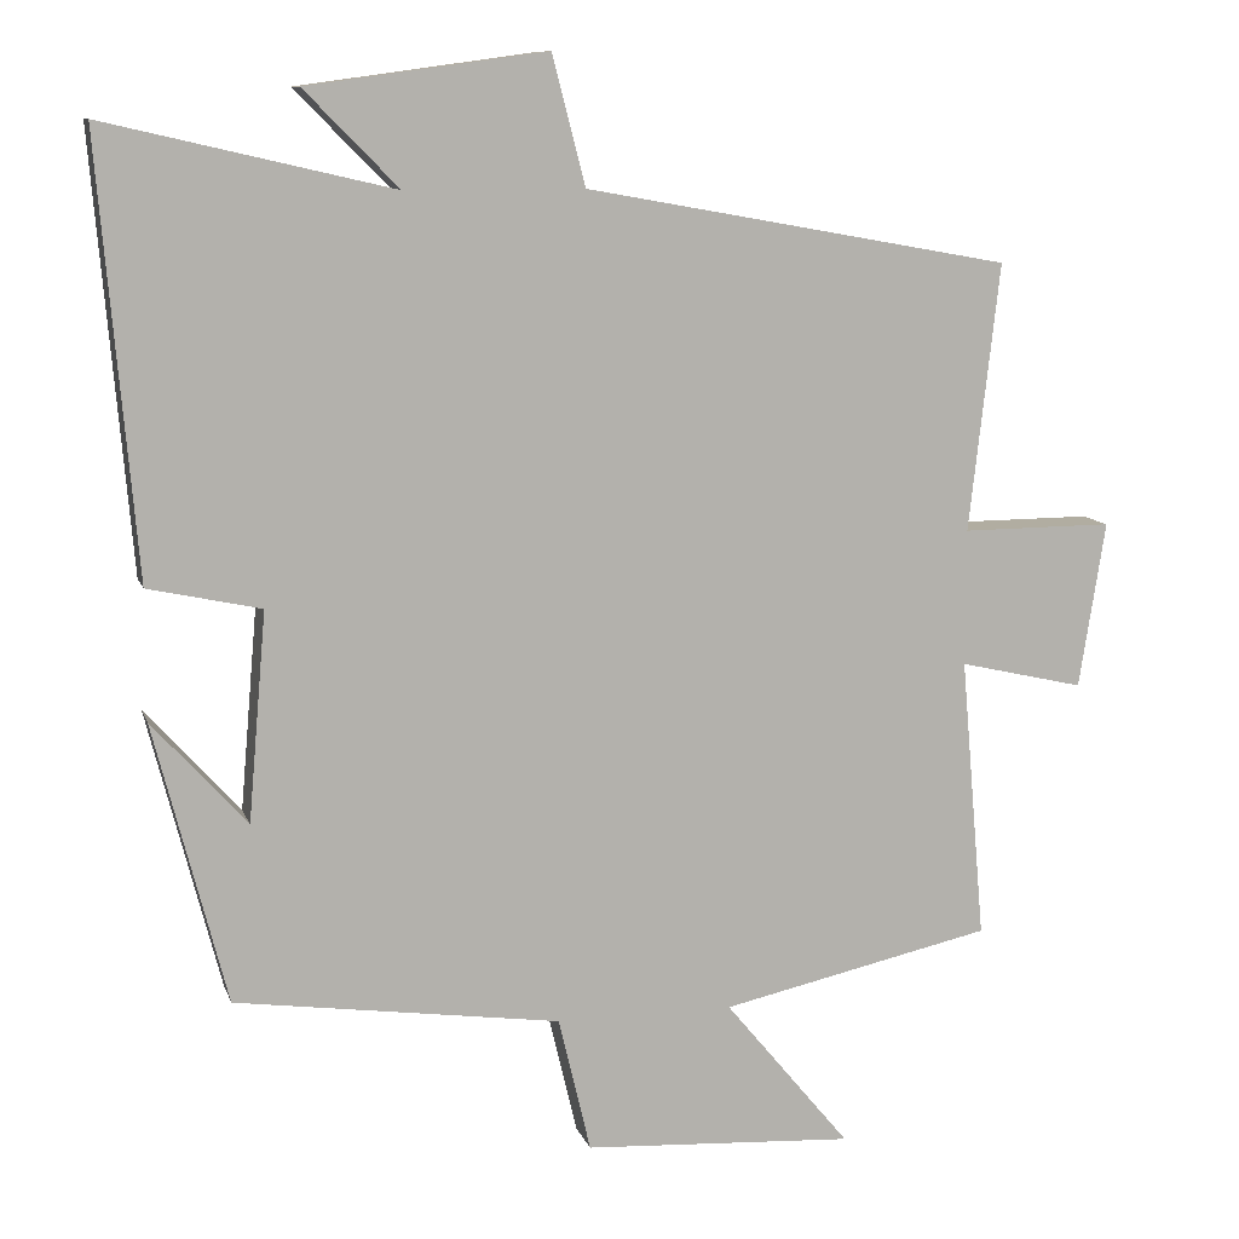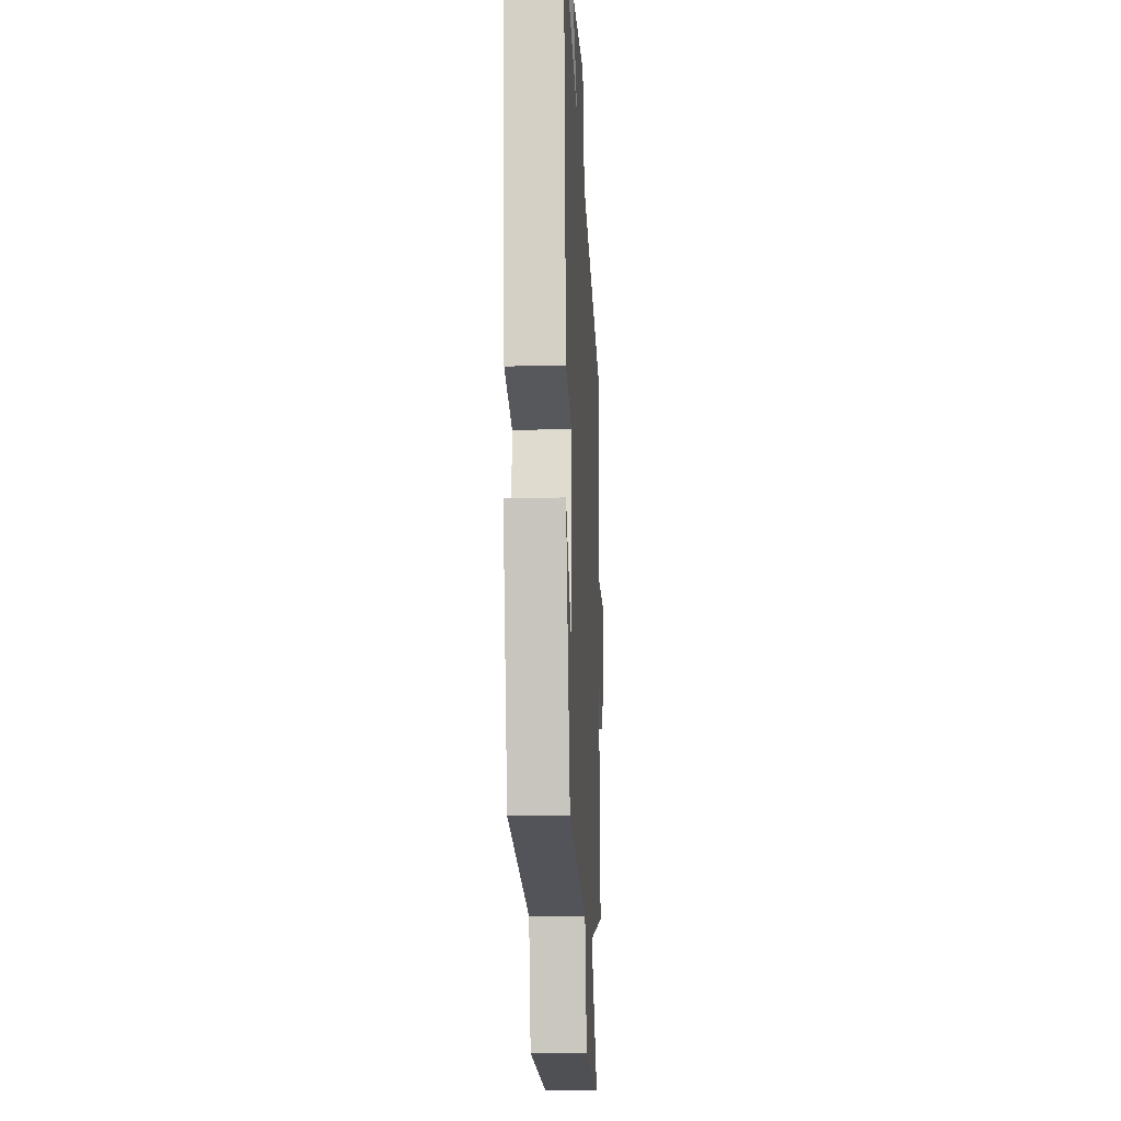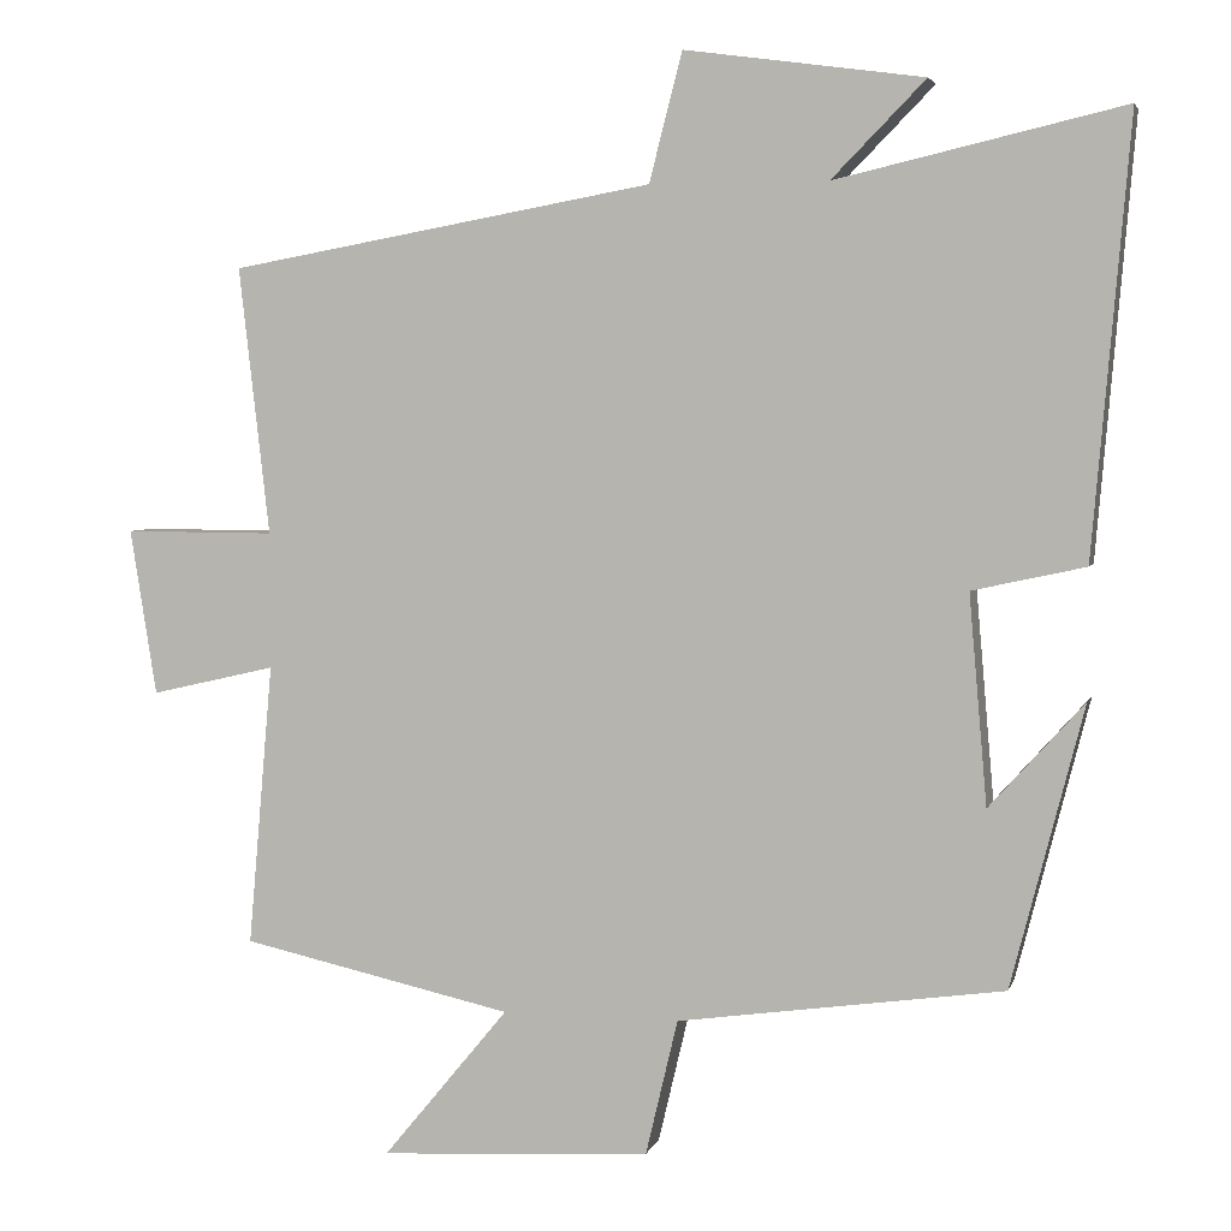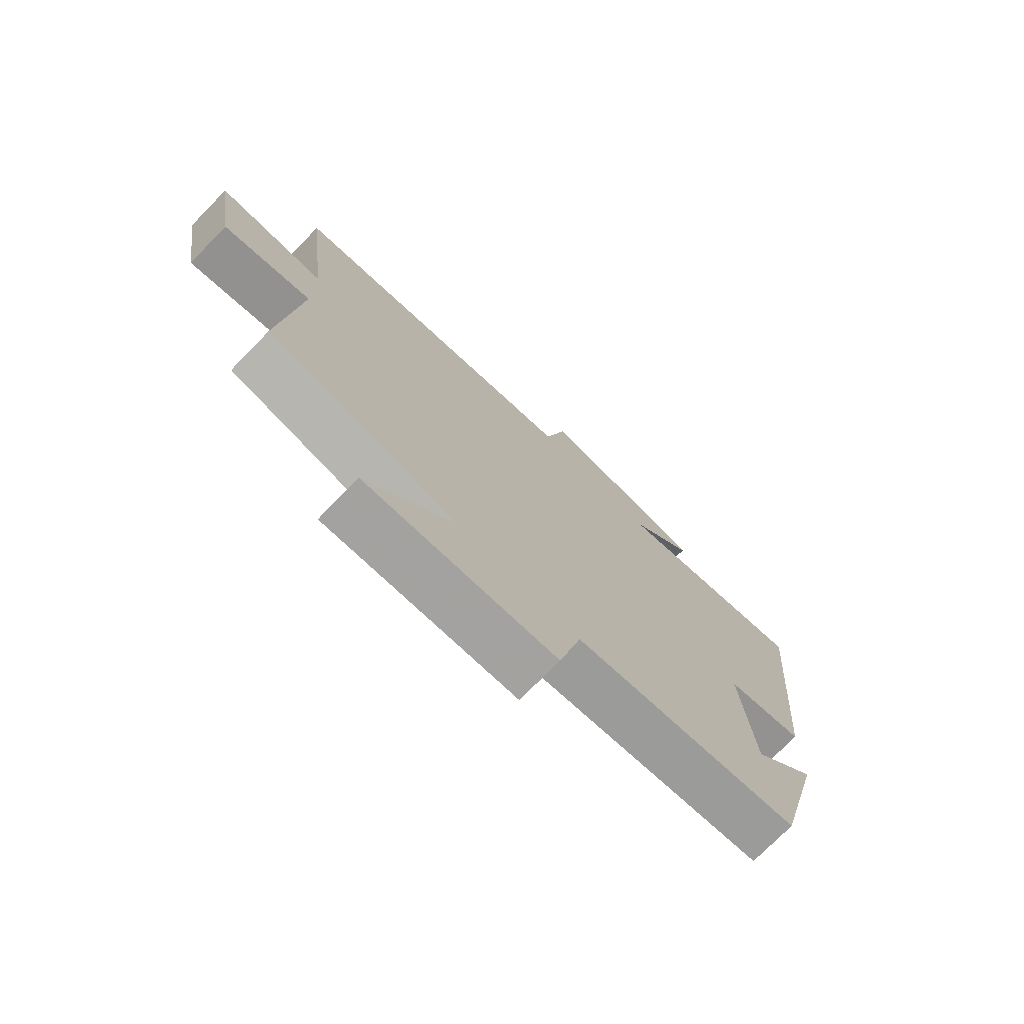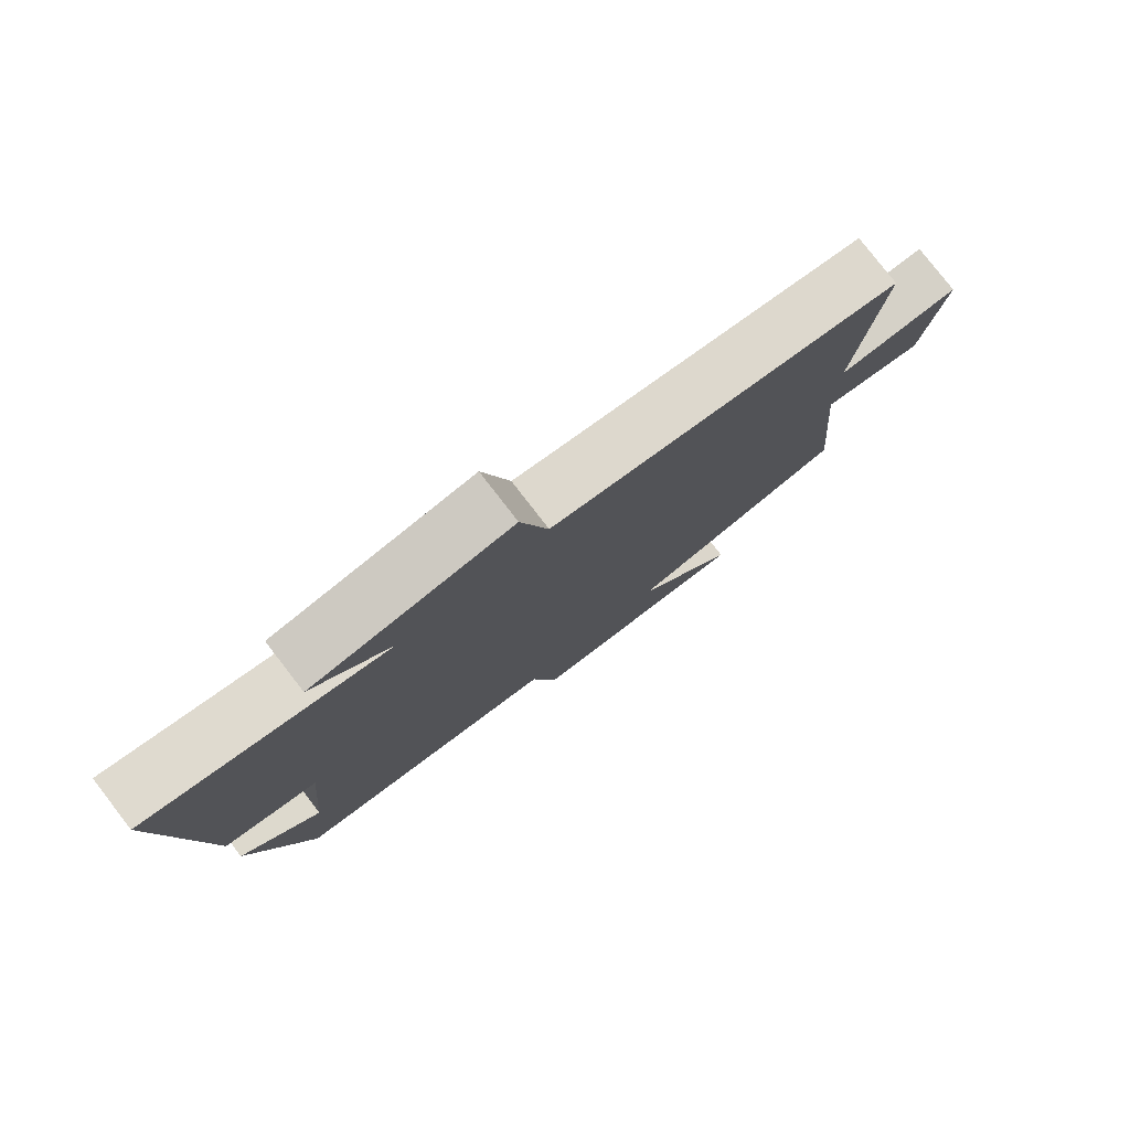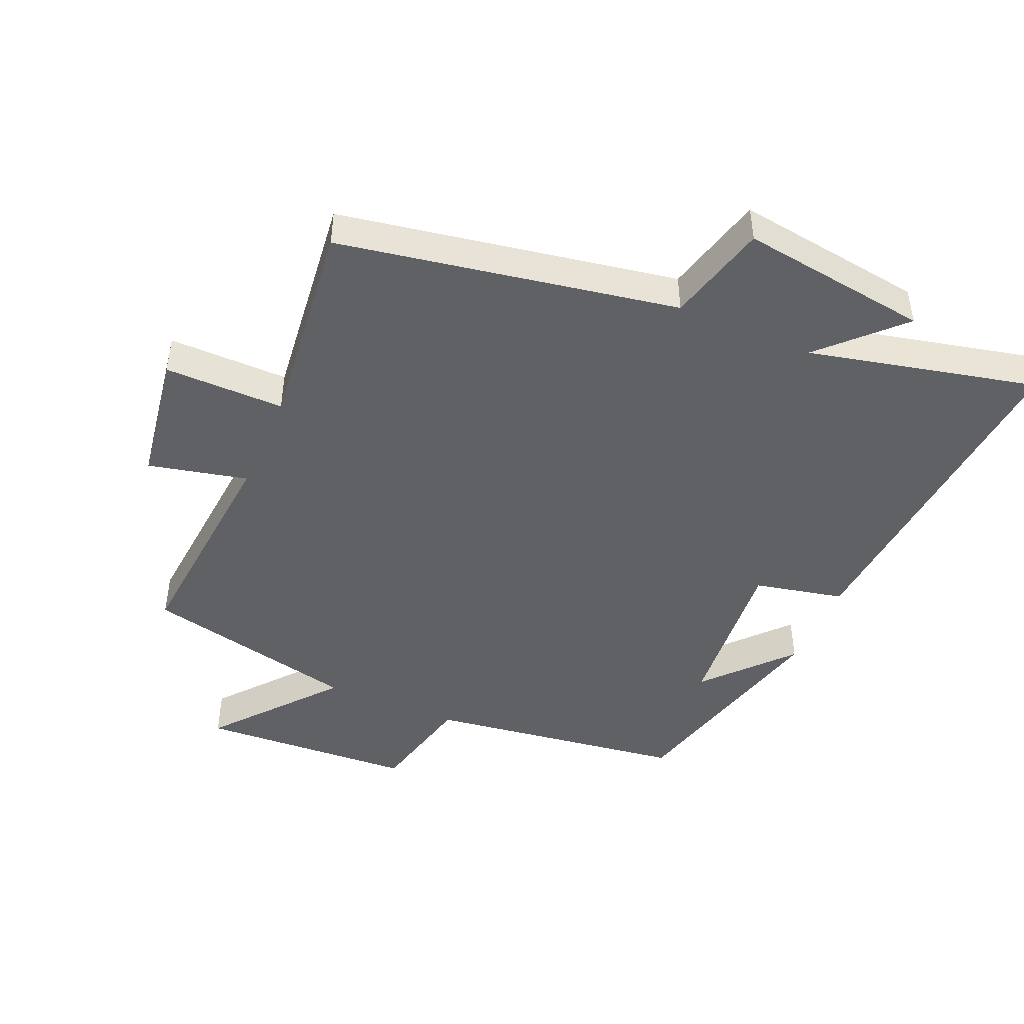
<metadata>
{"format":"obj","ext":"obj","renderer":"f3d","projection":"perspective","resolution":1024,"background":"white","views":[{"elev":10.3,"azim":165.2,"up":"+Z"},{"elev":-15.7,"azim":92.9,"up":"+Z"},{"elev":4.1,"azim":13.9,"up":"+Z"},{"elev":-74.8,"azim":-44.4,"up":"+Z"},{"elev":79.1,"azim":142.3,"up":"+Z"},{"elev":-46.2,"azim":-23.4,"up":"+Y"}]}
</metadata>
<code>
v 0.412 0.07 -0.444
v 0.016 0.07 -0.5
v -0.023 0.07 -0.665
v -0.353 0.07 -0.685
v -0.2 0.07 -0.5
v -0.53 0.07 -0.427
v -0.5 0.07 -0.084
v -0.652 0.07 -0.119
v -0.684 0.07 0.083
v -0.5 0.07 0.082
v -0.537 0.07 0.407
v -0.02 0.07 0.5
v 0.02 0.07 0.656
v 0.31 0.07 0.616
v 0.196 0.07 0.5
v 0.545 0.07 0.581
v 0.5 0.07 0.054
v 0.363 0.07 0.024
v 0.385 0.07 -0.23
v 0.5 0.07 -0.102
v 0.412 0 -0.444
v 0.016 0 -0.5
v -0.023 0 -0.665
v -0.353 0 -0.685
v -0.2 0 -0.5
v -0.53 0 -0.427
v -0.5 0 -0.084
v -0.652 0 -0.119
v -0.684 0 0.083
v -0.5 0 0.082
v -0.537 0 0.407
v -0.02 0 0.5
v 0.02 0 0.656
v 0.31 0 0.616
v 0.196 0 0.5
v 0.545 0 0.581
v 0.5 0 0.054
v 0.363 0 0.024
v 0.385 0 -0.23
v 0.5 0 -0.102
f 19 20 1
f 15 16 17 18
f 15 18 19
f 12 13 14 15
f 19 1 2
f 15 19 2
f 12 15 2
f 11 12 2
f 10 11 2
f 7 8 9 10
f 5 6 7
f 10 2 3
f 7 10 3
f 5 7 3
f 3 4 5
f 21 40 39
f 38 37 36 35
f 39 38 35
f 35 34 33 32
f 22 21 39
f 22 39 35
f 22 35 32
f 22 32 31
f 22 31 30
f 30 29 28 27
f 27 26 25
f 23 22 30
f 23 30 27
f 23 27 25
f 25 24 23
f 1 21 22 2
f 2 22 23 3
f 3 23 24 4
f 4 24 25 5
f 5 25 26 6
f 6 26 27 7
f 7 27 28 8
f 8 28 29 9
f 9 29 30 10
f 10 30 31 11
f 11 31 32 12
f 12 32 33 13
f 13 33 34 14
f 14 34 35 15
f 15 35 36 16
f 16 36 37 17
f 17 37 38 18
f 18 38 39 19
f 19 39 40 20
f 20 40 21 1

</code>
